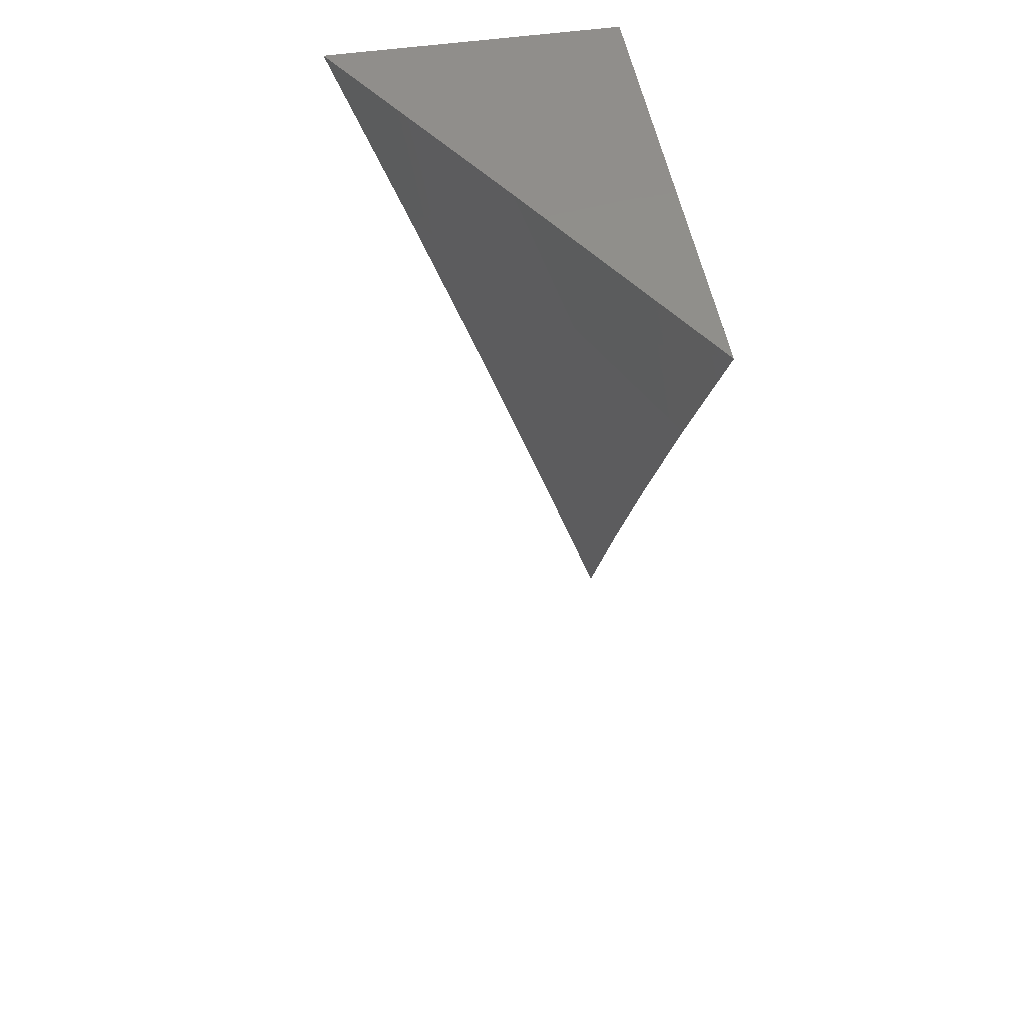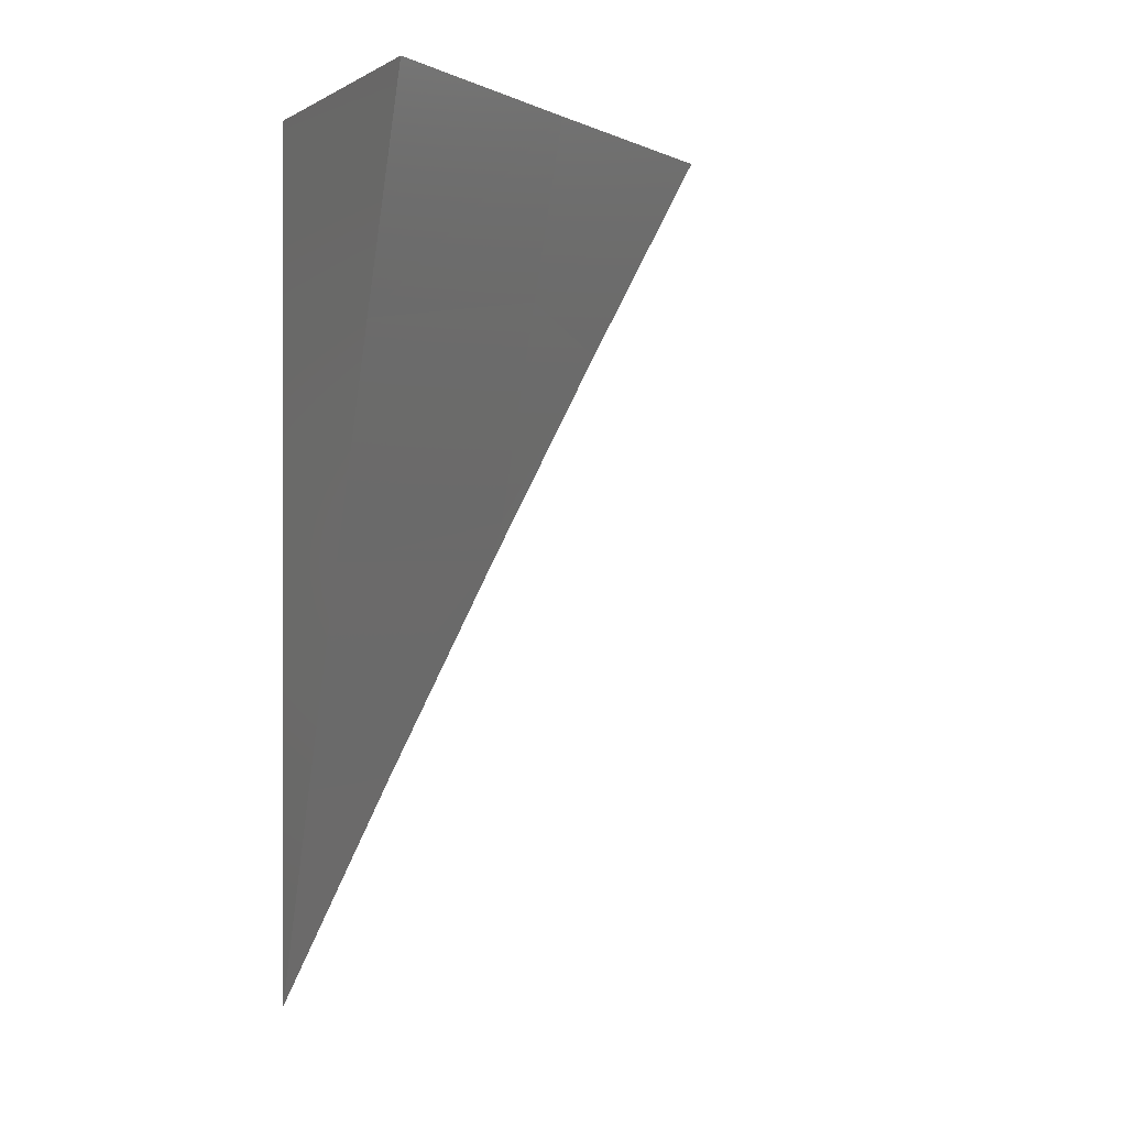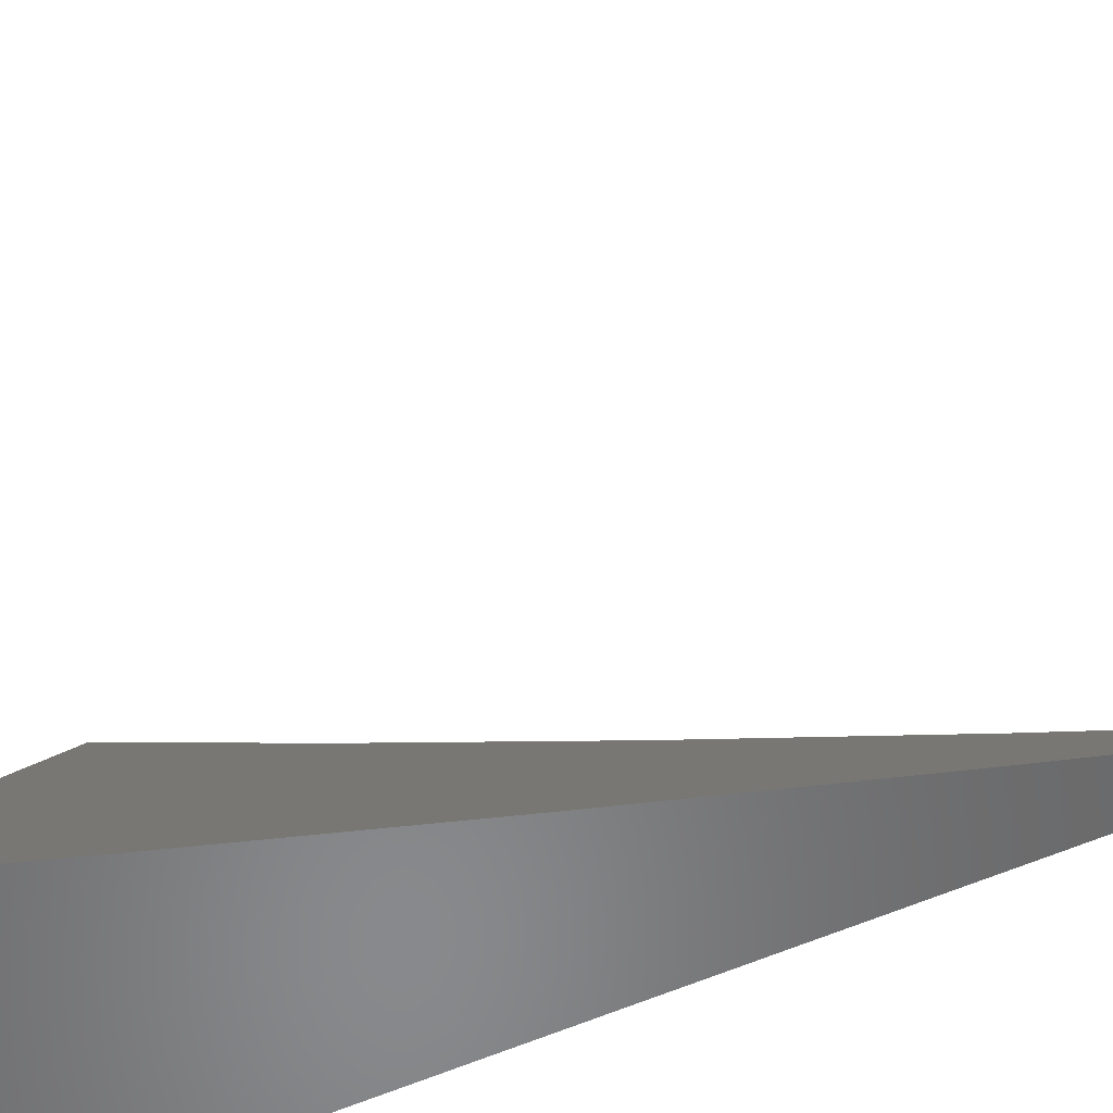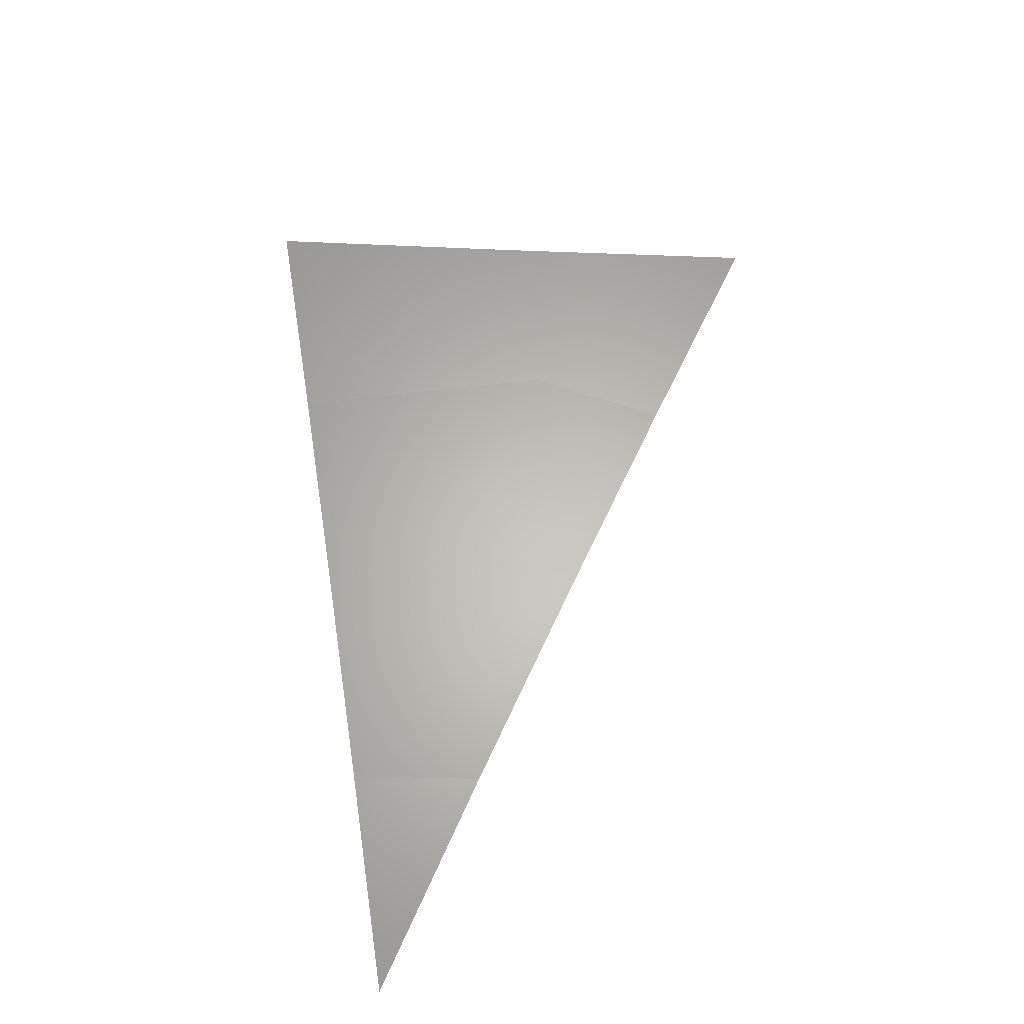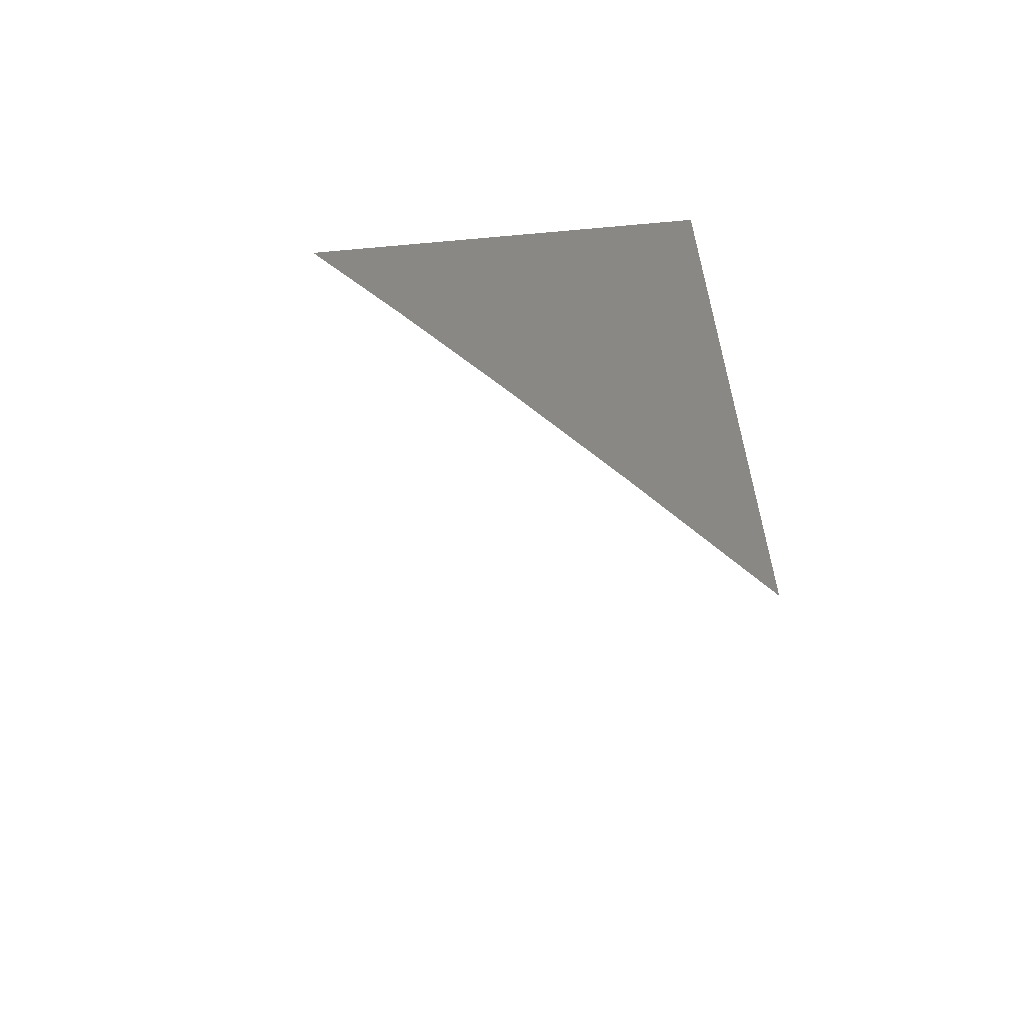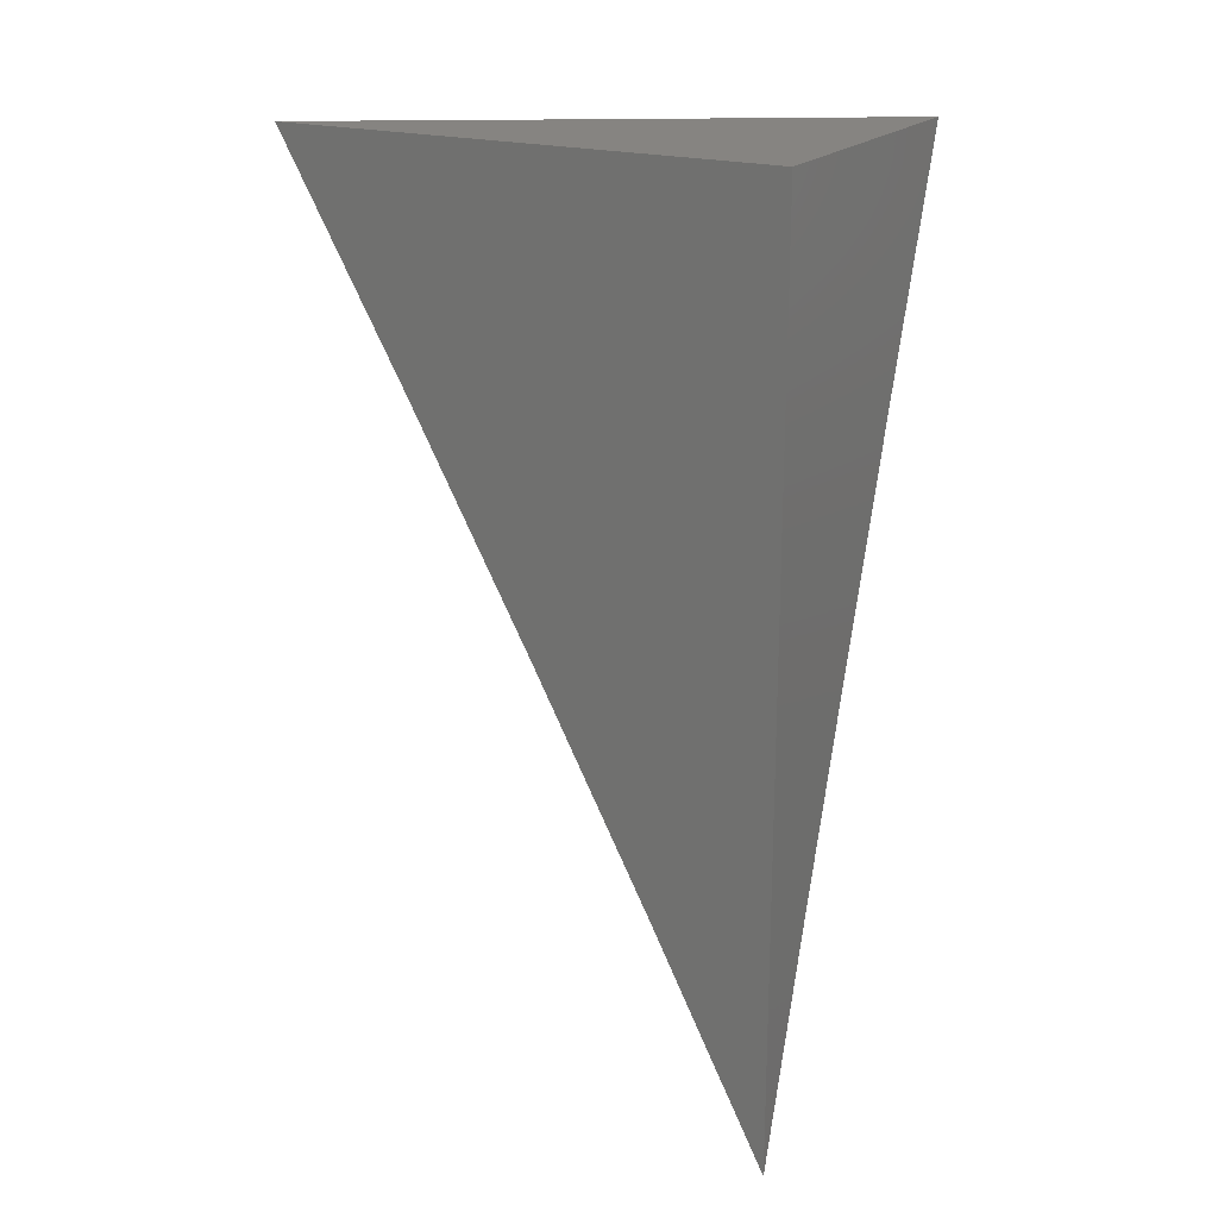
<metadata>
{"format":"stl","ext":"stl","renderer":"f3d","projection":"perspective","resolution":1024,"background":"white","views":[{"elev":49.4,"azim":-9.4,"up":"+Y"},{"elev":-0.0,"azim":-117.8,"up":"+Y"},{"elev":-55.4,"azim":-64.3,"up":"+Z"},{"elev":-42.2,"azim":-60.9,"up":"+Y"},{"elev":-60.5,"azim":95.3,"up":"+Y"},{"elev":20.6,"azim":119.1,"up":"+Y"}]}
</metadata>
<code>
# stl→obj: 13 verts, 22 faces
v 8.911 3 -6
v 8.934 2.934 -6
v 8.956 3 -5.929
v 8.974 2.947 -5.929
v 9 3 -5.857
v 9 2.934 -5.894
v 8.997 2.88 -5.929
v 9 2.868 -5.93
v 8.957 2.868 -6
v 8.979 2.801 -6
v 9 2.735 -6
v 9 2.802 -5.965
v 9 3 -6
f 1 2 3
f 3 2 4
f 3 4 5
f 5 4 6
f 6 4 7
f 6 7 8
f 8 7 9
f 8 9 10
f 2 9 4
f 4 9 7
f 11 12 10
f 10 12 8
f 5 6 13
f 13 6 8
f 13 8 12
f 12 11 13
f 11 10 13
f 13 10 9
f 13 9 2
f 2 1 13
f 1 3 13
f 13 3 5

</code>
